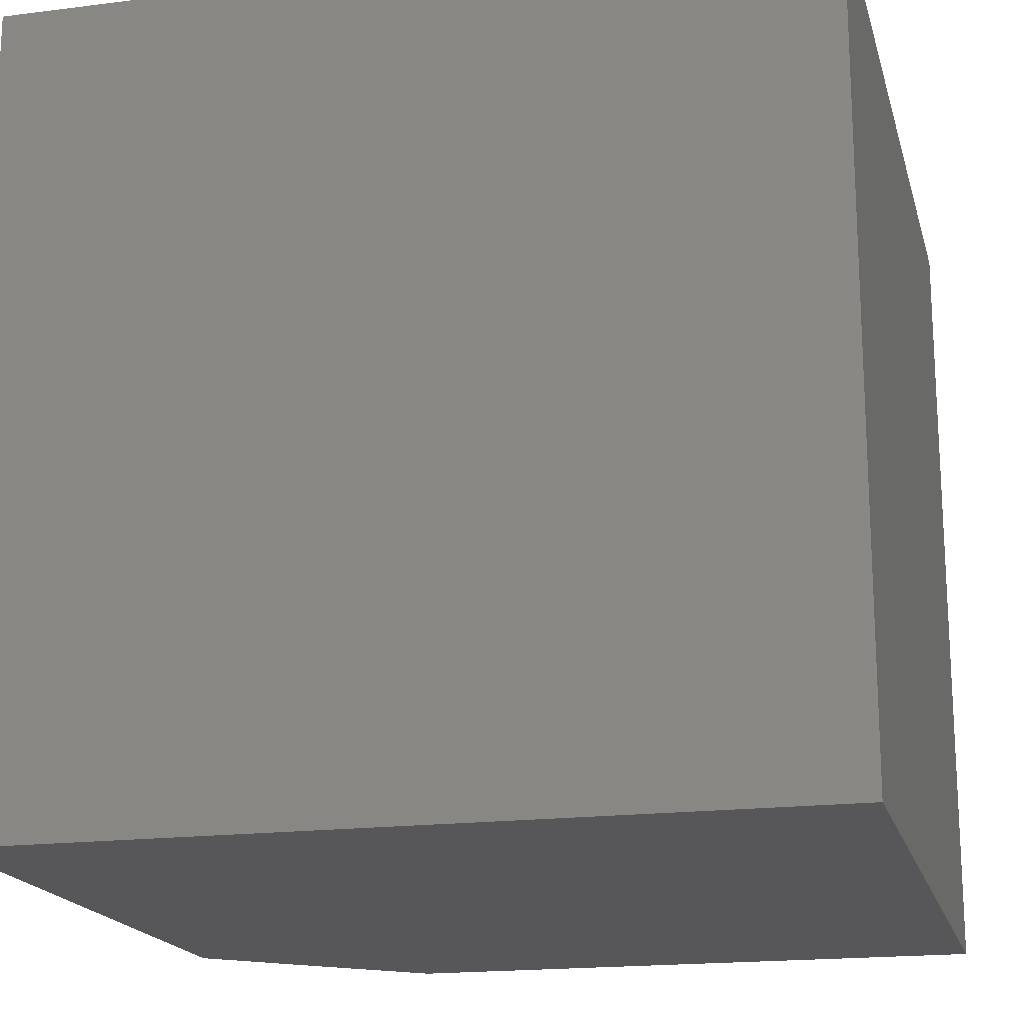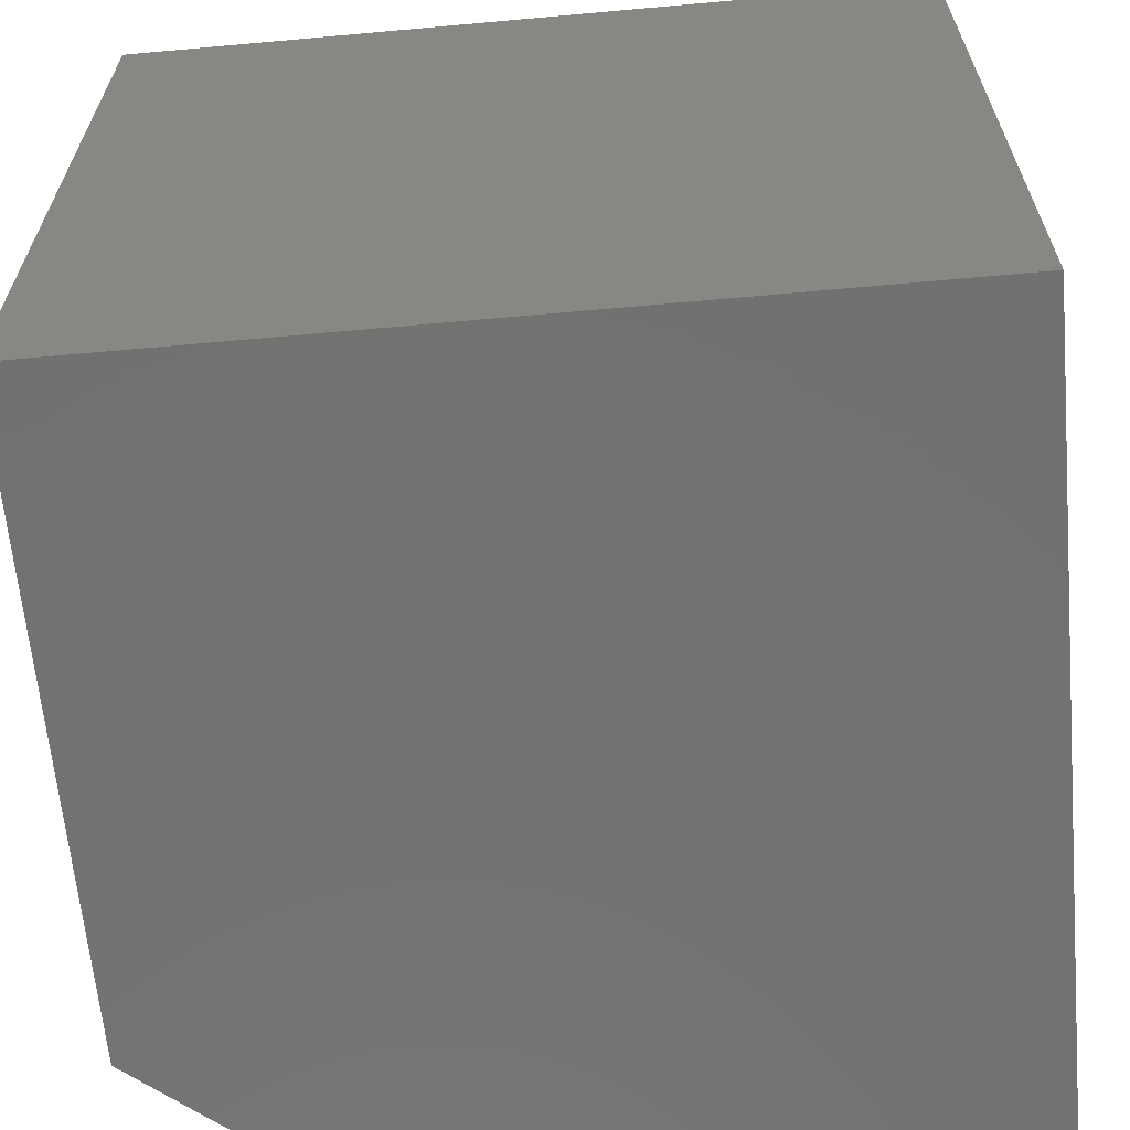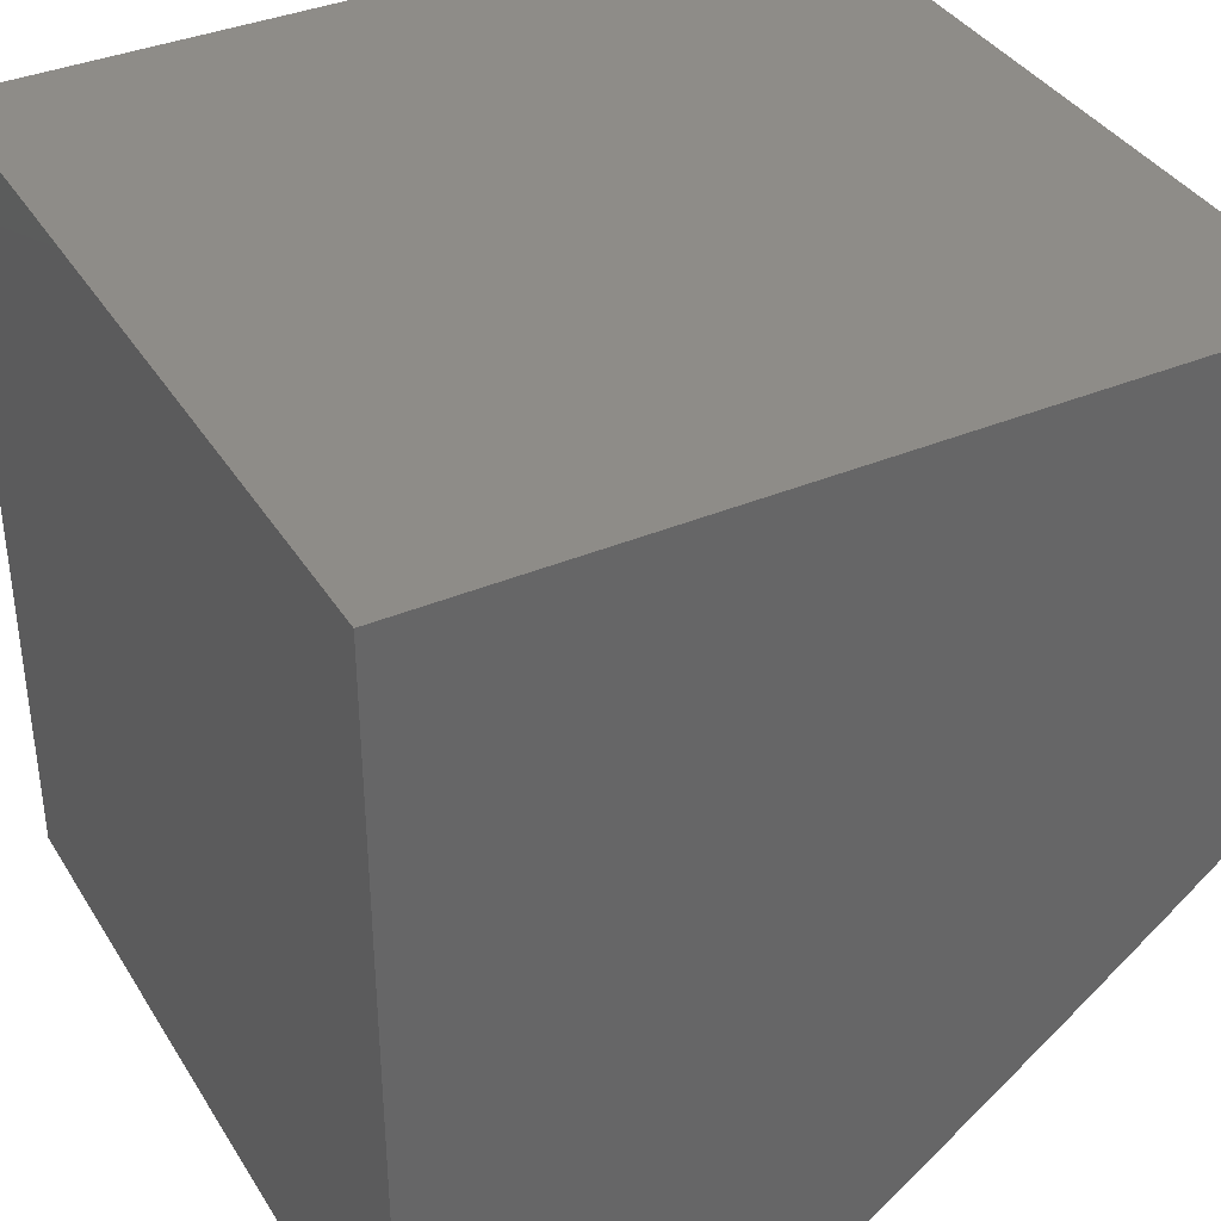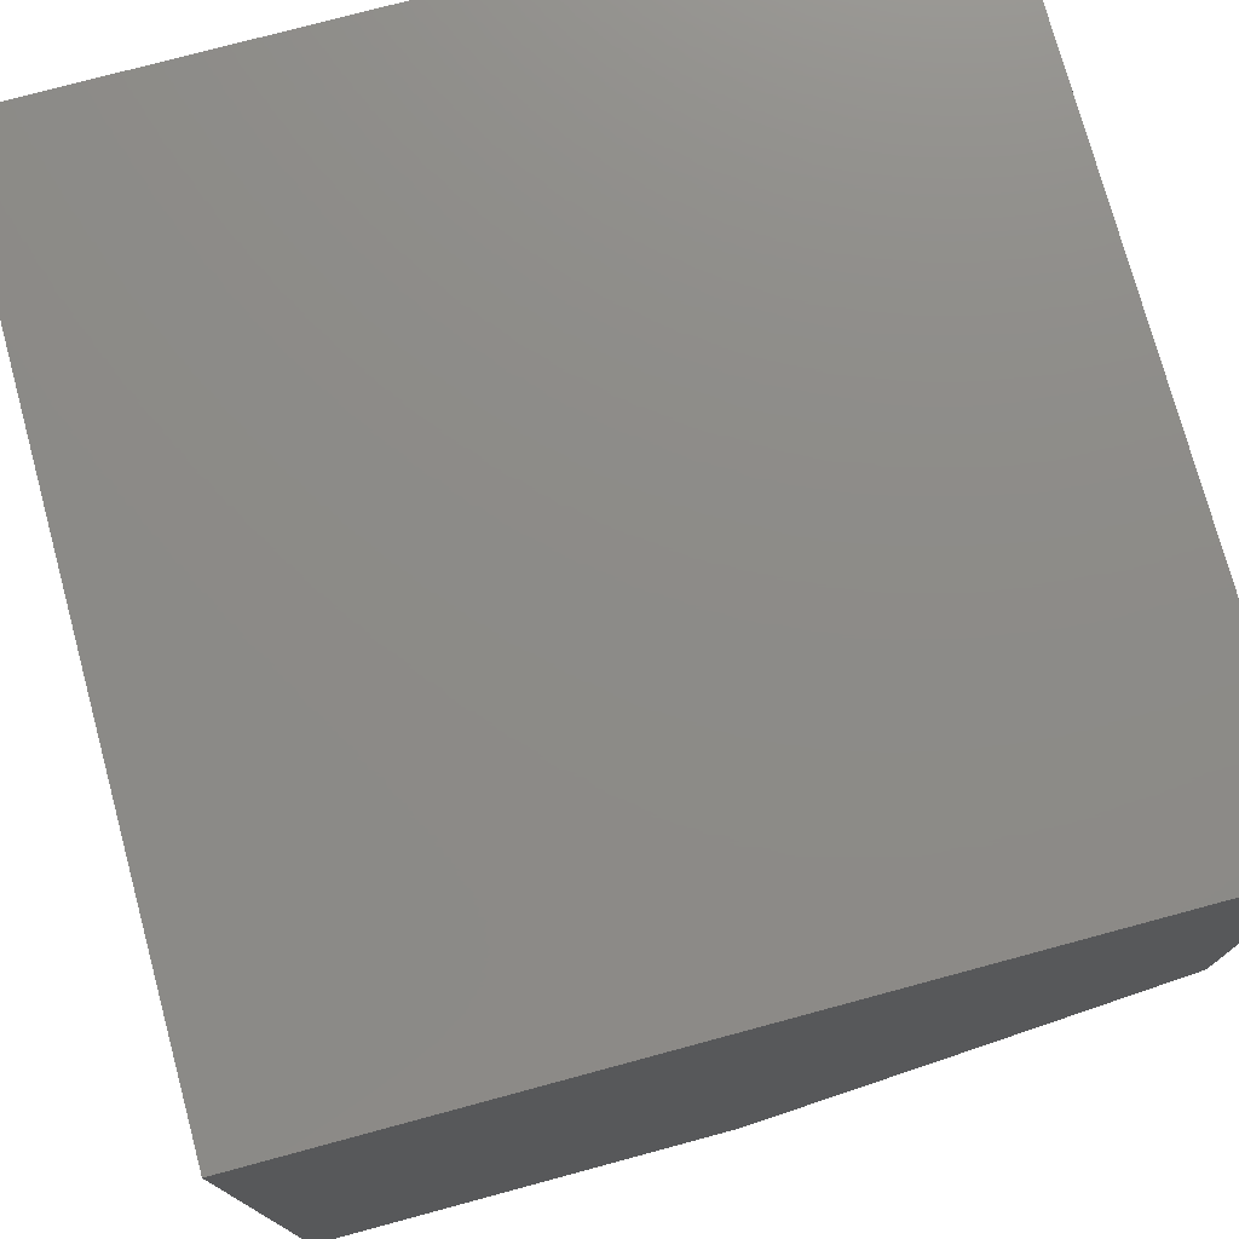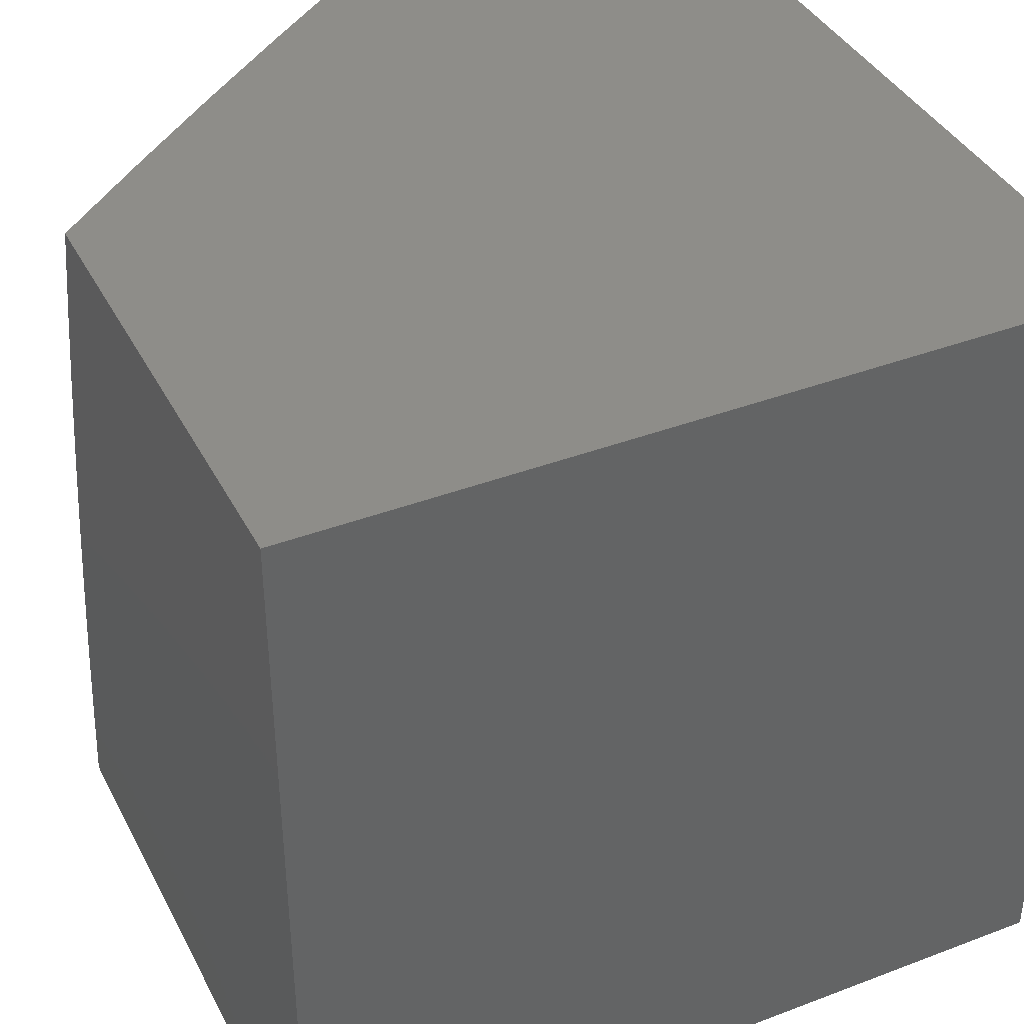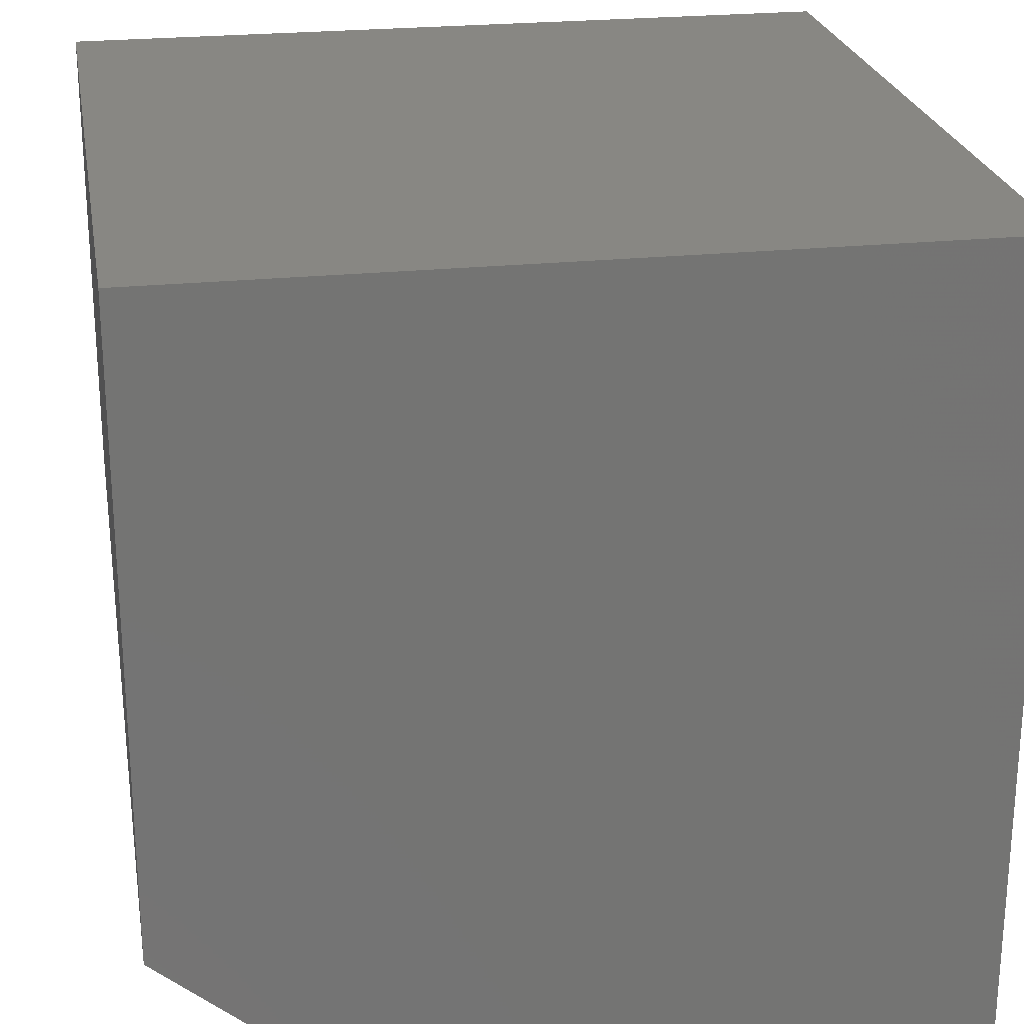
<metadata>
{"format":"stl","ext":"stl","renderer":"f3d","projection":"perspective","resolution":1024,"background":"white","views":[{"elev":-18.2,"azim":13.9,"up":"+Y"},{"elev":-63.9,"azim":5.2,"up":"+Y"},{"elev":37.4,"azim":151.7,"up":"+Z"},{"elev":75.8,"azim":164.9,"up":"+Z"},{"elev":39.3,"azim":-25.3,"up":"+Y"},{"elev":24.1,"azim":-9.8,"up":"+Z"}]}
</metadata>
<code>
# stl→obj: 116 verts, 228 faces
v -6.633 2 -8.902
v -6.508 2 -9
v -6.586 1.952 -8.951
v -6.528 1.939 -9
v -6.546 1.877 -9
v -6.606 1.887 -8.951
v -6.564 1.815 -9
v -6.625 1.821 -8.951
v -6.582 1.754 -9
v -6.644 1.756 -8.951
v -6.599 1.692 -9
v -6.661 1.69 -8.951
v -6.615 1.629 -9
v -6.678 1.625 -8.951
v -6.631 1.567 -9
v -6.695 1.559 -8.951
v -6.646 1.505 -9
v -6.71 1.494 -8.951
v -6.661 1.442 -9
v -6.725 1.429 -8.951
v -6.675 1.379 -9
v -6.739 1.363 -8.951
v -6.688 1.316 -9
v -6.753 1.298 -8.951
v -6.701 1.253 -9
v -6.766 1.233 -8.951
v -6.713 1.19 -9
v -6.778 1.168 -8.951
v -6.724 1.127 -9
v -6.789 1.103 -8.951
v -6.735 1.064 -9
v -6.8 1.038 -8.951
v -6.745 1 -9
v -6.873 1 -8.896
v -7 1 -8.79
v -6.917 1.056 -8.853
v -6.859 1.047 -8.902
v -6.976 1.064 -8.803
v -7 1.126 -8.773
v -6.965 1.131 -8.803
v -6.953 1.198 -8.803
v -6.895 1.188 -8.853
v -6.883 1.254 -8.853
v -6.824 1.243 -8.902
v -6.811 1.309 -8.902
v -7 1.252 -8.754
v -6.941 1.265 -8.803
v -6.87 1.32 -8.853
v -6.798 1.375 -8.902
v -6.998 1.275 -8.752
v -7 1.378 -8.733
v -6.985 1.343 -8.752
v -6.971 1.41 -8.752
v -6.914 1.398 -8.803
v -6.899 1.466 -8.803
v -6.841 1.453 -8.853
v -6.826 1.52 -8.853
v -6.768 1.507 -8.902
v -6.753 1.573 -8.902
v -7 1.503 -8.71
v -6.956 1.478 -8.752
v -6.884 1.533 -8.803
v -6.81 1.586 -8.853
v -6.736 1.639 -8.902
v -7 1.628 -8.685
v -6.998 1.558 -8.701
v -6.941 1.545 -8.752
v -7 1.752 -8.658
v -6.965 1.694 -8.701
v -6.982 1.626 -8.701
v -6.925 1.613 -8.752
v -6.868 1.6 -8.803
v -7 1.876 -8.629
v -6.984 1.846 -8.65
v -6.947 1.763 -8.701
v -6.89 1.748 -8.752
v -6.908 1.681 -8.752
v -6.834 1.734 -8.803
v -6.851 1.667 -8.803
v -6.776 1.72 -8.853
v -6.794 1.653 -8.853
v -6.719 1.705 -8.902
v -6.965 1.915 -8.65
v -7 2 -8.598
v -6.945 1.984 -8.65
v -6.879 2 -8.701
v -6.889 1.968 -8.701
v -6.833 1.952 -8.752
v -6.909 1.899 -8.701
v -6.853 1.884 -8.752
v -6.928 1.831 -8.701
v -6.872 1.816 -8.752
v -6.757 2 -8.803
v -6.777 1.936 -8.803
v -6.796 1.868 -8.803
v -6.815 1.801 -8.803
v -6.7 1.986 -8.853
v -6.72 1.92 -8.853
v -6.643 1.969 -8.902
v -6.663 1.903 -8.902
v -6.682 1.837 -8.902
v -6.701 1.771 -8.902
v -6.74 1.853 -8.853
v -6.758 1.786 -8.853
v -6.783 1.441 -8.902
v -6.856 1.387 -8.853
v -6.927 1.332 -8.803
v -6.836 1.178 -8.902
v -6.906 1.122 -8.853
v -6.848 1.112 -8.902
v -7 1 -8
v -6 1 -8
v -6 1 -9
v -6 2 -9
v -6 2 -8
v -7 2 -8
f 1 2 3
f 3 2 4
f 3 4 5
f 3 5 6
f 6 5 7
f 6 7 8
f 8 7 9
f 8 9 10
f 10 9 11
f 10 11 12
f 12 11 13
f 12 13 14
f 14 13 15
f 14 15 16
f 16 15 17
f 16 17 18
f 18 17 19
f 18 19 20
f 20 19 21
f 20 21 22
f 22 21 23
f 22 23 24
f 24 23 25
f 24 25 26
f 26 25 27
f 26 27 28
f 28 27 29
f 28 29 30
f 30 29 31
f 30 31 32
f 32 31 33
f 32 33 34
f 35 36 34
f 34 36 37
f 34 37 32
f 32 37 30
f 36 35 38
f 38 35 39
f 38 39 40
f 40 39 41
f 40 41 42
f 42 41 43
f 42 43 44
f 44 43 45
f 44 45 24
f 24 45 22
f 39 46 41
f 41 46 47
f 41 47 43
f 43 47 48
f 43 48 45
f 45 48 49
f 45 49 22
f 22 49 20
f 47 46 50
f 50 46 51
f 50 51 52
f 52 51 53
f 52 53 54
f 54 53 55
f 54 55 56
f 56 55 57
f 56 57 58
f 58 57 59
f 58 59 16
f 16 59 14
f 51 60 53
f 53 60 61
f 53 61 55
f 55 61 62
f 55 62 57
f 57 62 63
f 57 63 59
f 59 63 64
f 59 64 14
f 14 64 12
f 65 66 60
f 60 66 67
f 60 67 61
f 61 67 62
f 68 69 65
f 65 69 70
f 65 70 66
f 66 70 71
f 66 71 67
f 67 71 72
f 67 72 62
f 62 72 63
f 73 74 68
f 68 74 75
f 68 75 69
f 69 75 76
f 69 76 77
f 77 76 78
f 77 78 79
f 79 78 80
f 79 80 81
f 81 80 82
f 81 82 64
f 64 82 12
f 74 73 83
f 83 73 84
f 83 84 85
f 85 84 86
f 85 86 87
f 87 86 88
f 87 88 89
f 89 88 90
f 89 90 91
f 91 90 92
f 91 92 75
f 75 92 76
f 86 93 88
f 88 93 94
f 88 94 90
f 90 94 95
f 90 95 92
f 92 95 96
f 92 96 76
f 76 96 78
f 1 97 93
f 93 97 98
f 93 98 94
f 94 98 95
f 97 1 99
f 99 1 3
f 99 3 100
f 100 3 6
f 100 6 101
f 101 6 8
f 101 8 102
f 102 8 10
f 102 10 82
f 82 10 12
f 98 97 99
f 98 99 100
f 98 100 103
f 103 100 101
f 103 101 104
f 104 101 102
f 104 102 80
f 80 102 82
f 83 85 87
f 83 87 89
f 96 95 103
f 103 95 98
f 96 103 104
f 74 83 89
f 74 89 91
f 78 96 104
f 78 104 80
f 75 74 91
f 64 63 81
f 81 63 72
f 81 72 79
f 79 72 71
f 79 71 77
f 77 71 70
f 77 70 69
f 16 18 58
f 58 18 105
f 58 105 56
f 56 105 106
f 56 106 54
f 54 106 107
f 54 107 52
f 52 107 50
f 18 20 105
f 105 20 49
f 105 49 106
f 106 49 48
f 106 48 107
f 107 48 47
f 107 47 50
f 24 26 44
f 44 26 108
f 44 108 42
f 42 108 109
f 42 109 40
f 40 109 38
f 26 28 108
f 108 28 110
f 108 110 109
f 109 110 36
f 109 36 38
f 28 30 110
f 110 30 37
f 110 37 36
f 35 34 111
f 111 34 112
f 112 34 33
f 112 33 113
f 33 31 113
f 113 31 29
f 113 29 27
f 27 25 113
f 113 25 23
f 113 23 21
f 21 19 113
f 113 19 17
f 113 17 15
f 15 13 113
f 113 13 11
f 113 11 114
f 114 11 9
f 114 9 7
f 7 5 114
f 114 5 4
f 114 4 2
f 115 116 112
f 112 116 111
f 84 73 116
f 116 73 68
f 116 68 65
f 116 65 111
f 111 65 60
f 111 60 51
f 51 46 111
f 111 46 39
f 111 39 35
f 2 1 114
f 114 1 115
f 115 1 93
f 115 93 86
f 84 116 86
f 86 116 115
f 112 113 115
f 115 113 114

</code>
